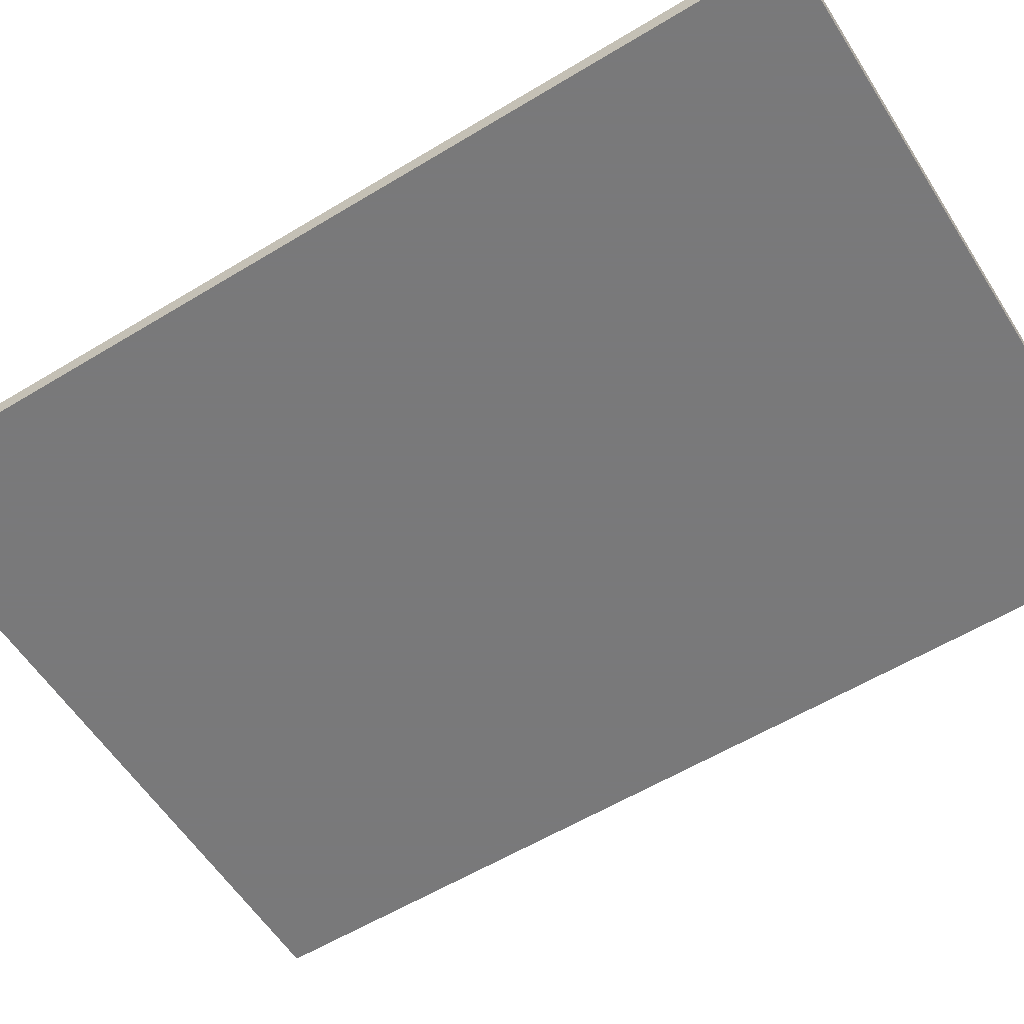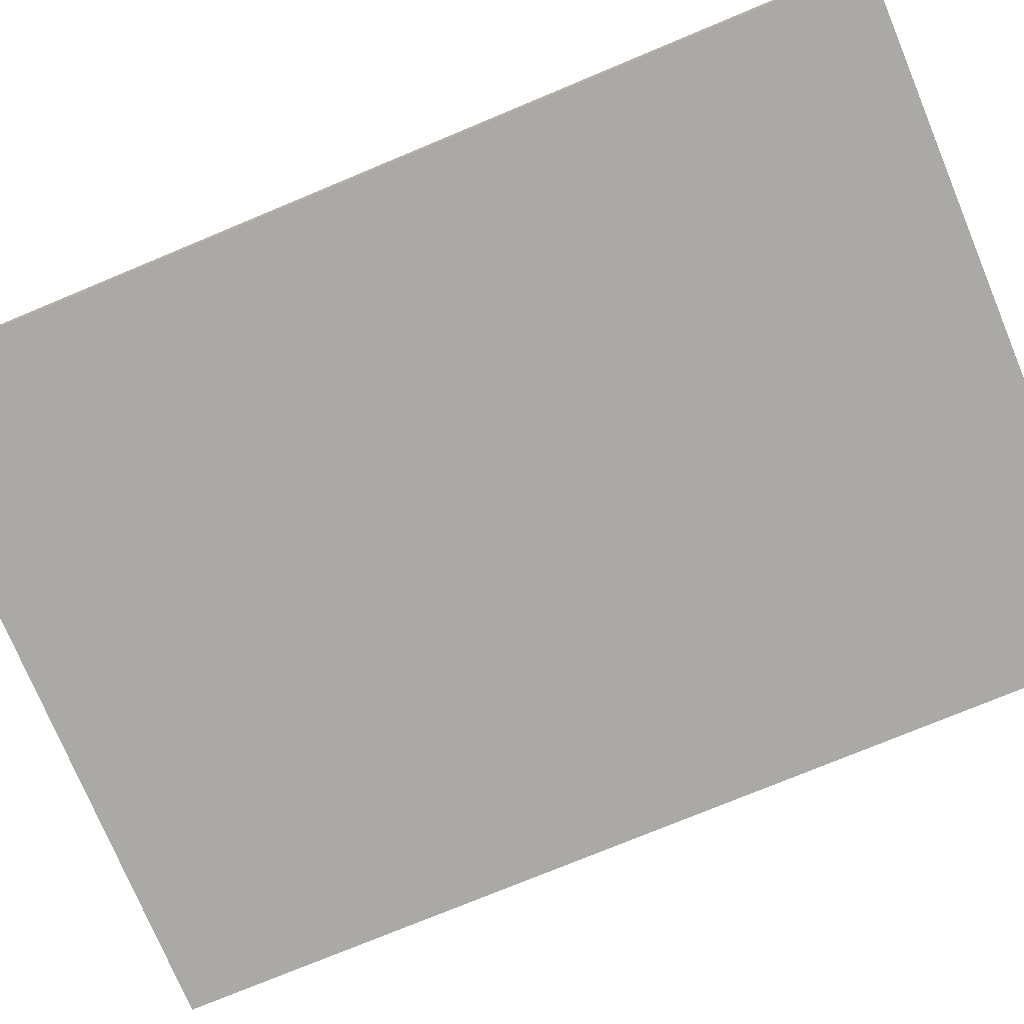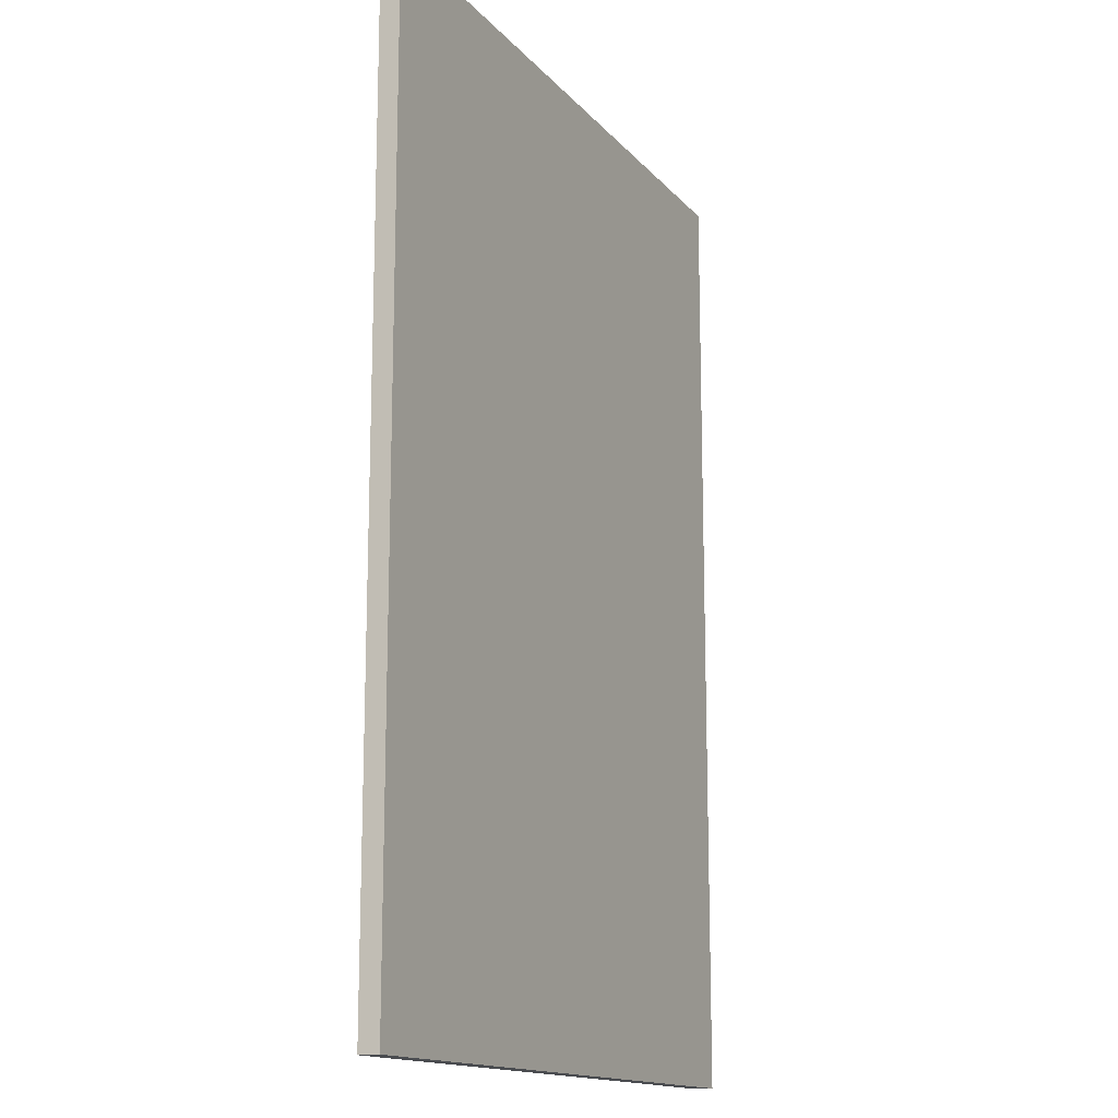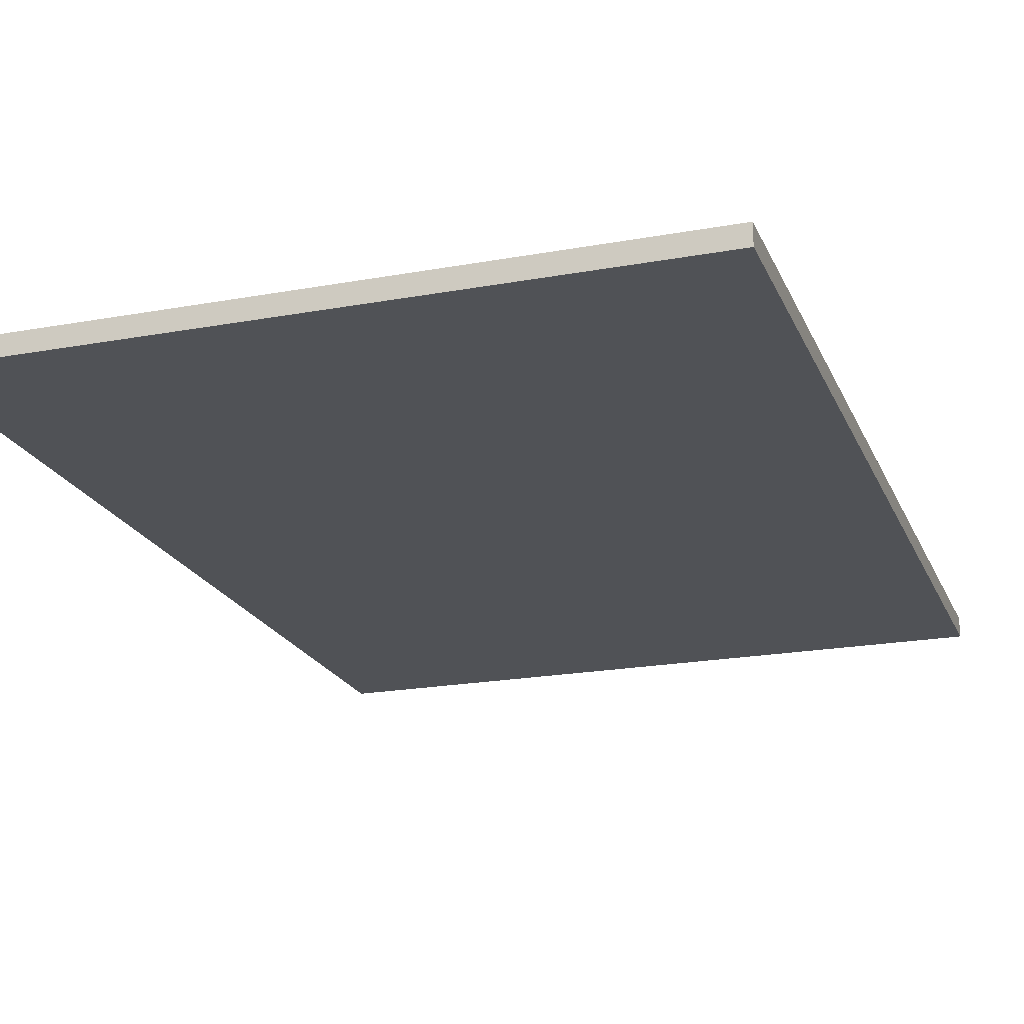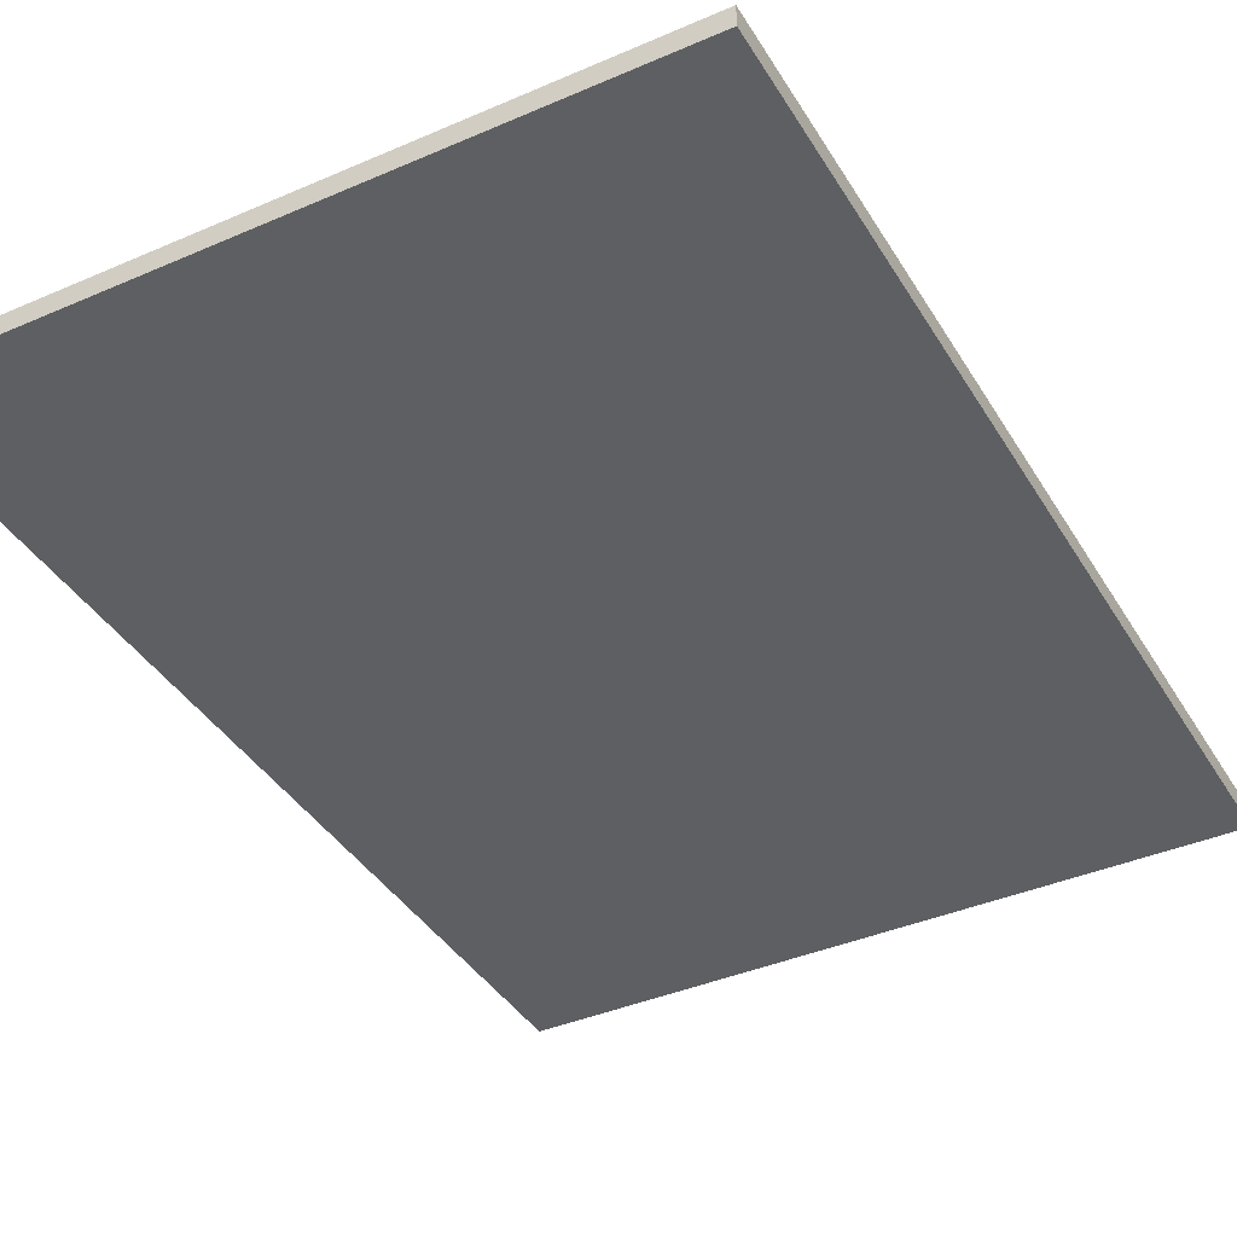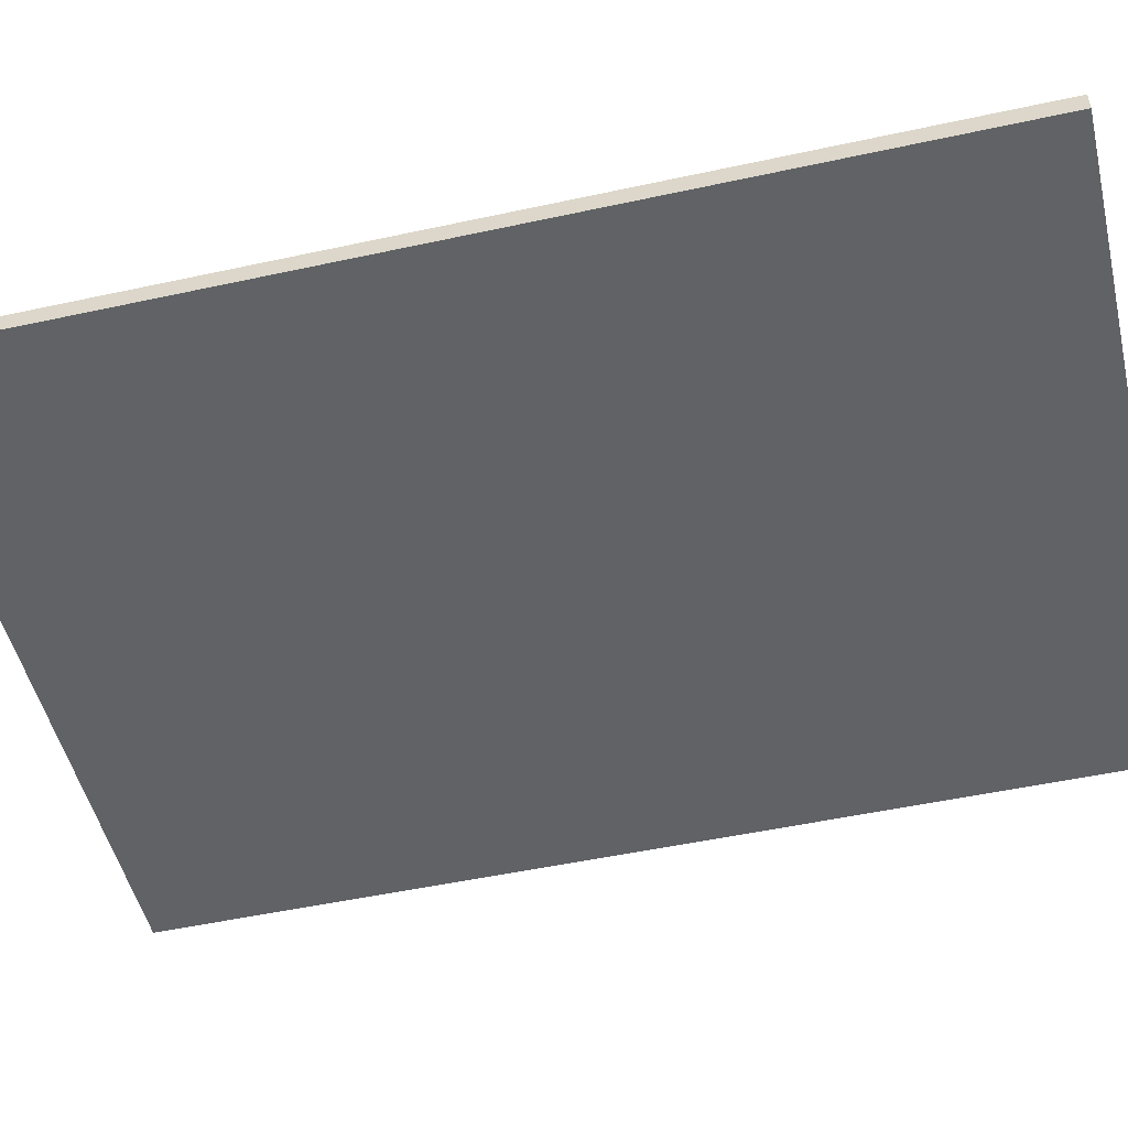
<metadata>
{"format":"obj","ext":"obj","renderer":"f3d","projection":"perspective","resolution":1024,"background":"white","views":[{"elev":-57.8,"azim":122.2,"up":"+Y"},{"elev":-75.4,"azim":112.6,"up":"+Y"},{"elev":-14.9,"azim":115.7,"up":"+Z"},{"elev":-20.6,"azim":-161.6,"up":"+Y"},{"elev":-39.5,"azim":-151.7,"up":"+Y"},{"elev":-50.5,"azim":103.4,"up":"+Y"}]}
</metadata>
<code>
v -0.3833 -0 -0.5396
v 0.3833 -0 0.5396
v 0.3833 0 -0.5396
v -0.3833 -0 0.5396
v -0.3833 0.02267 -0.5396
v 0.3833 0.02267 0.5396
v 0.3833 0.02267 -0.5396
v -0.3833 0.02267 0.5396
f 5 6 7
f 8 6 5
f 1 3 2
f 4 1 2
f 2 3 7 6
f 3 1 5 7
f 4 2 6 8
f 1 4 8 5

</code>
